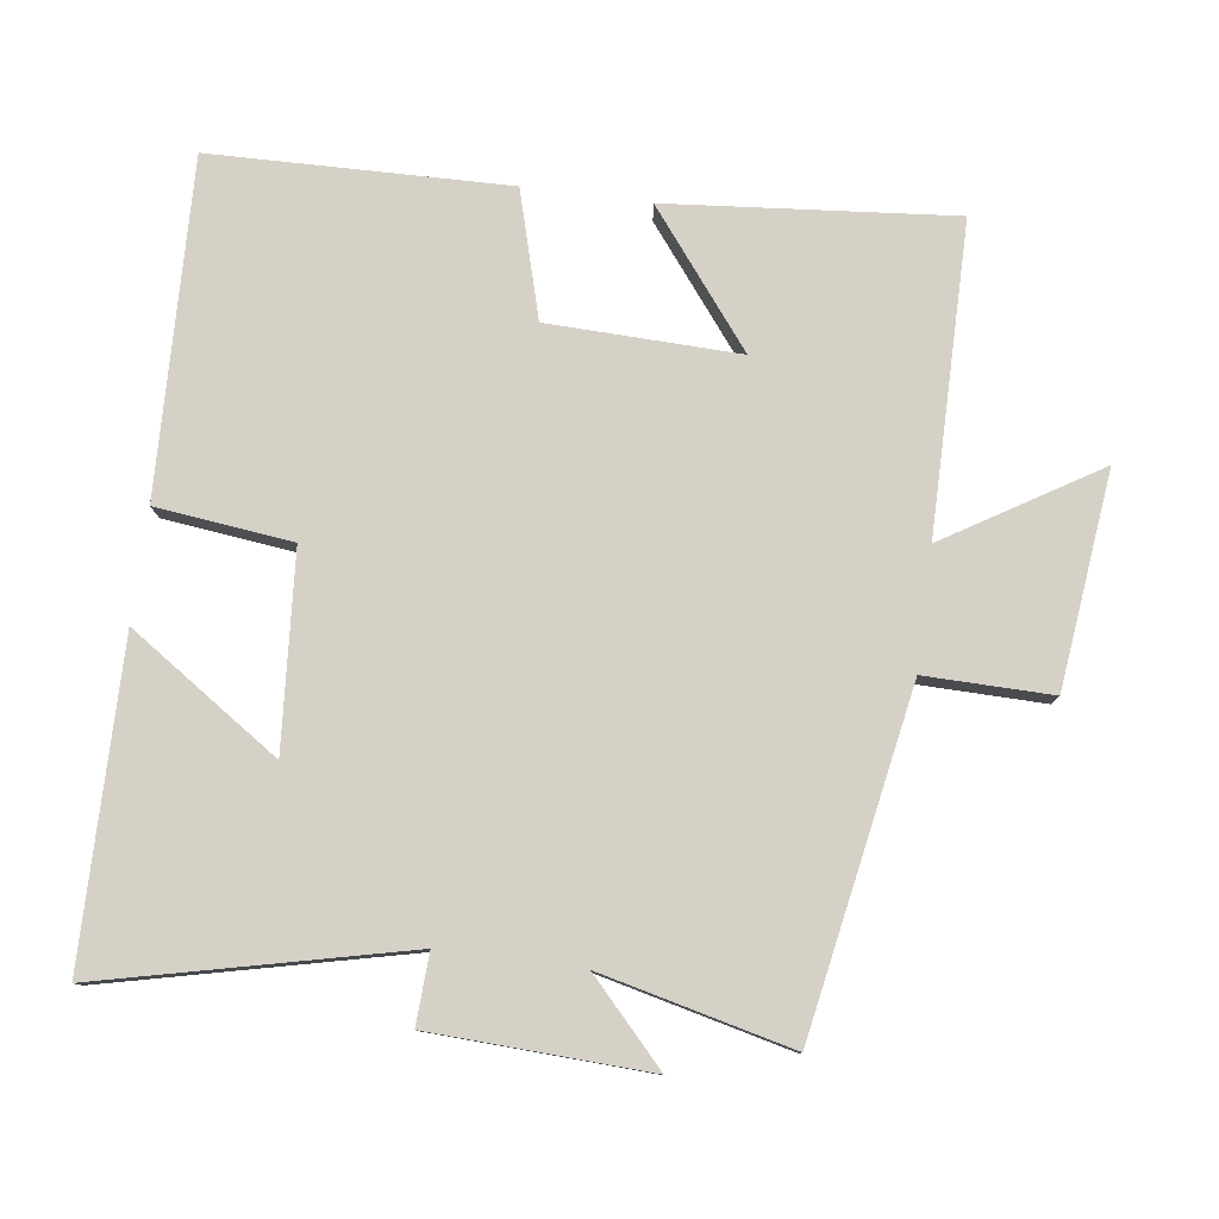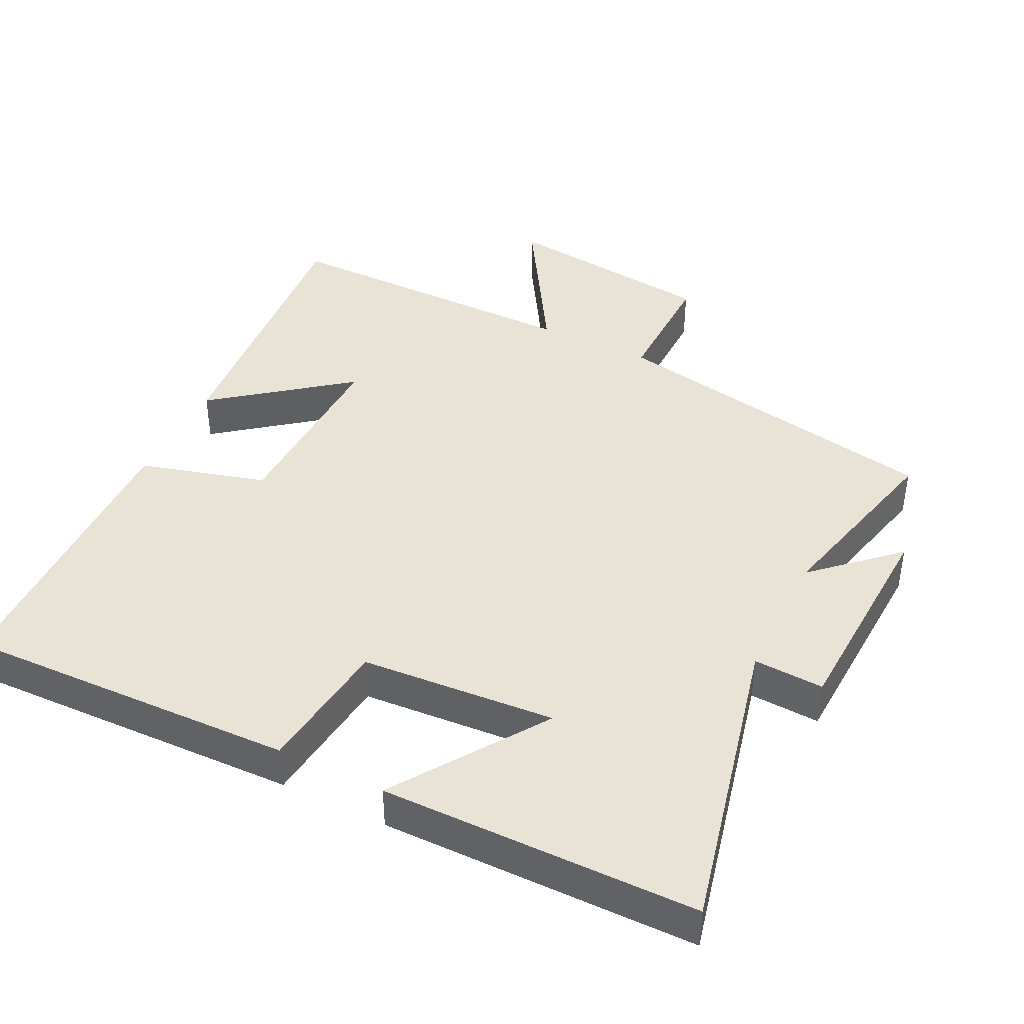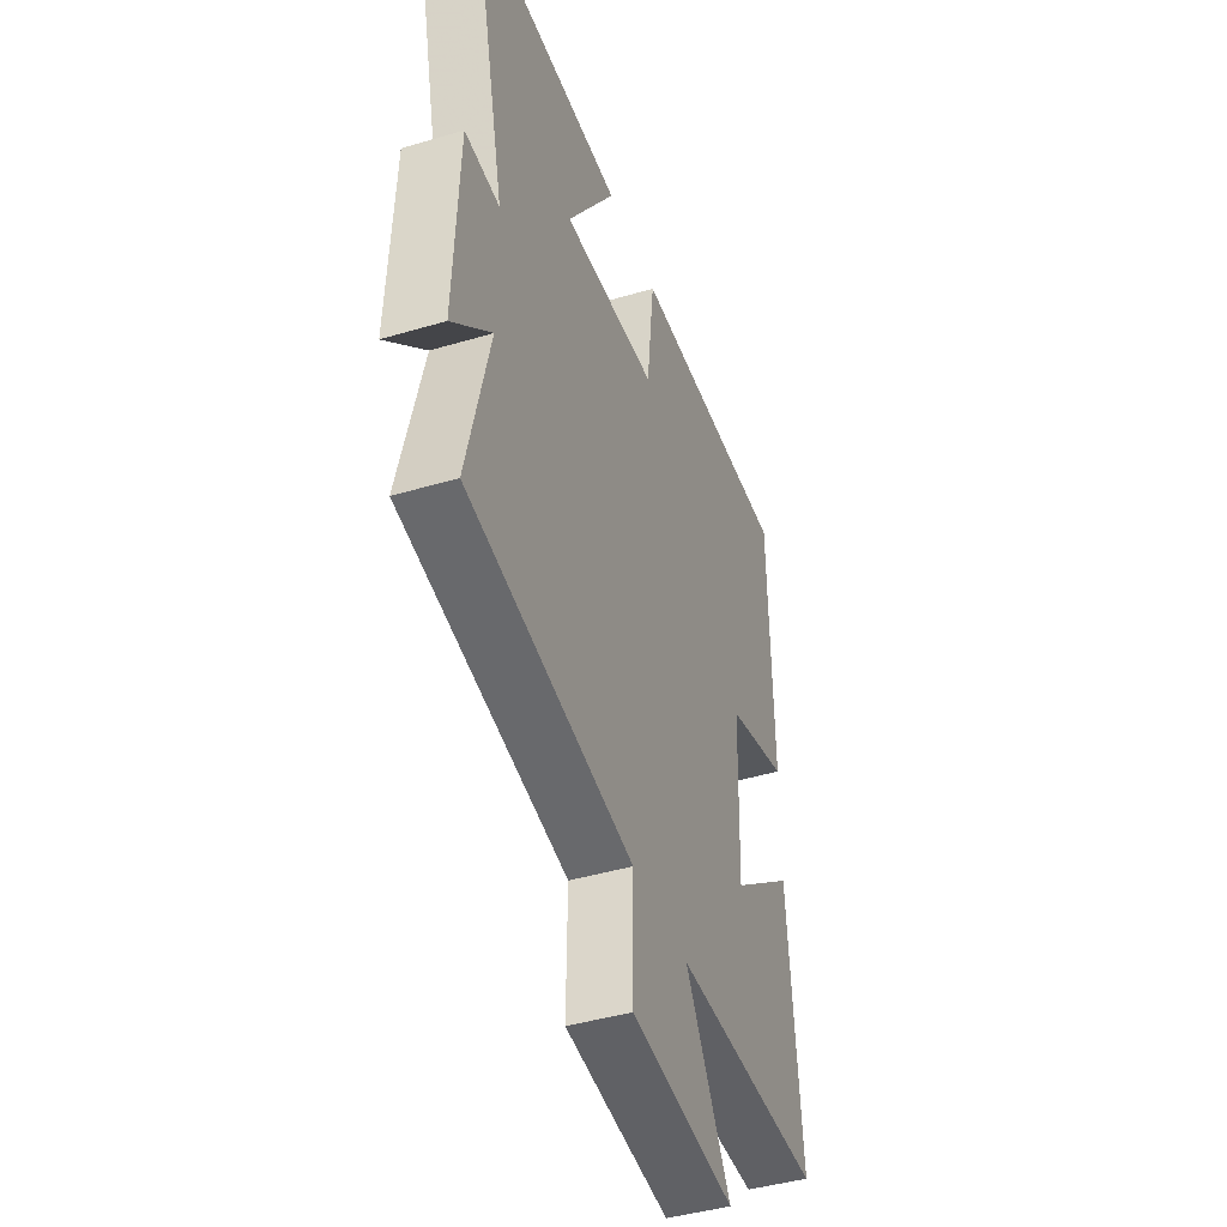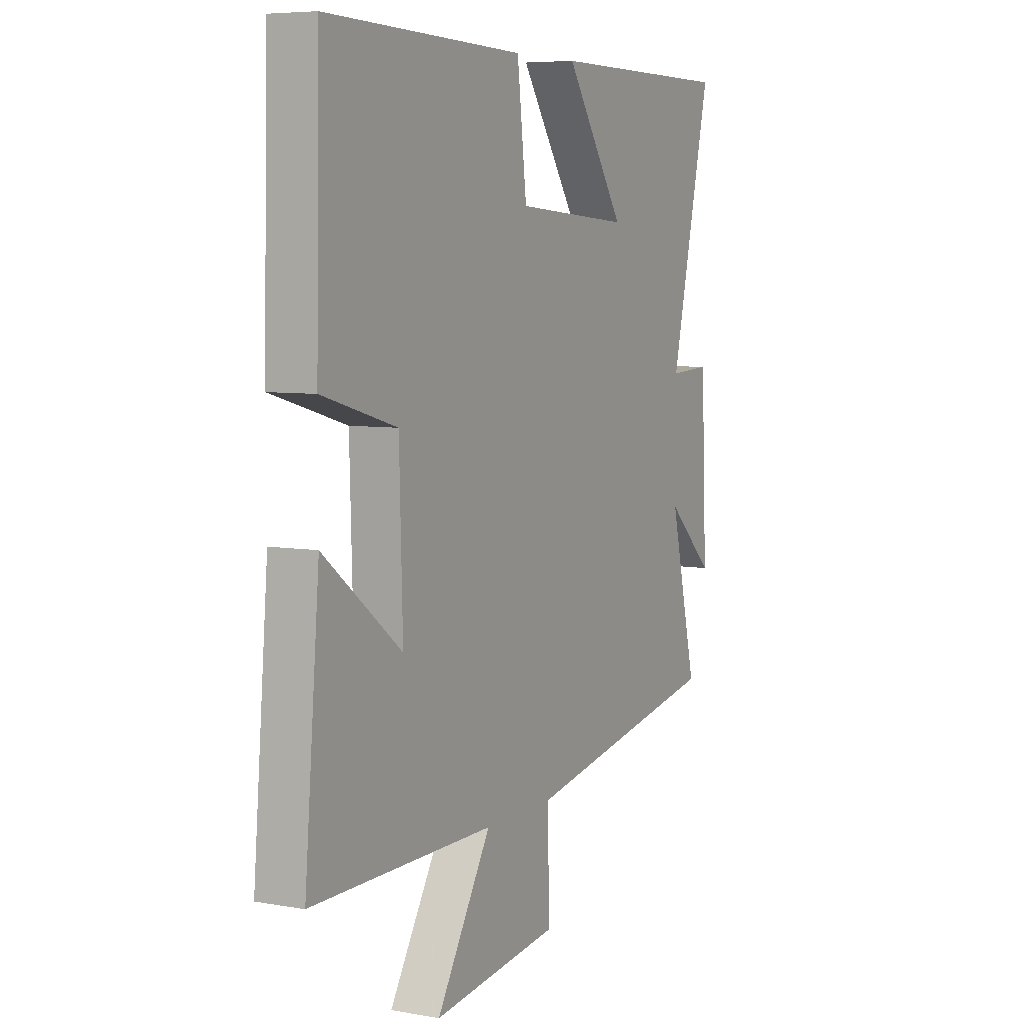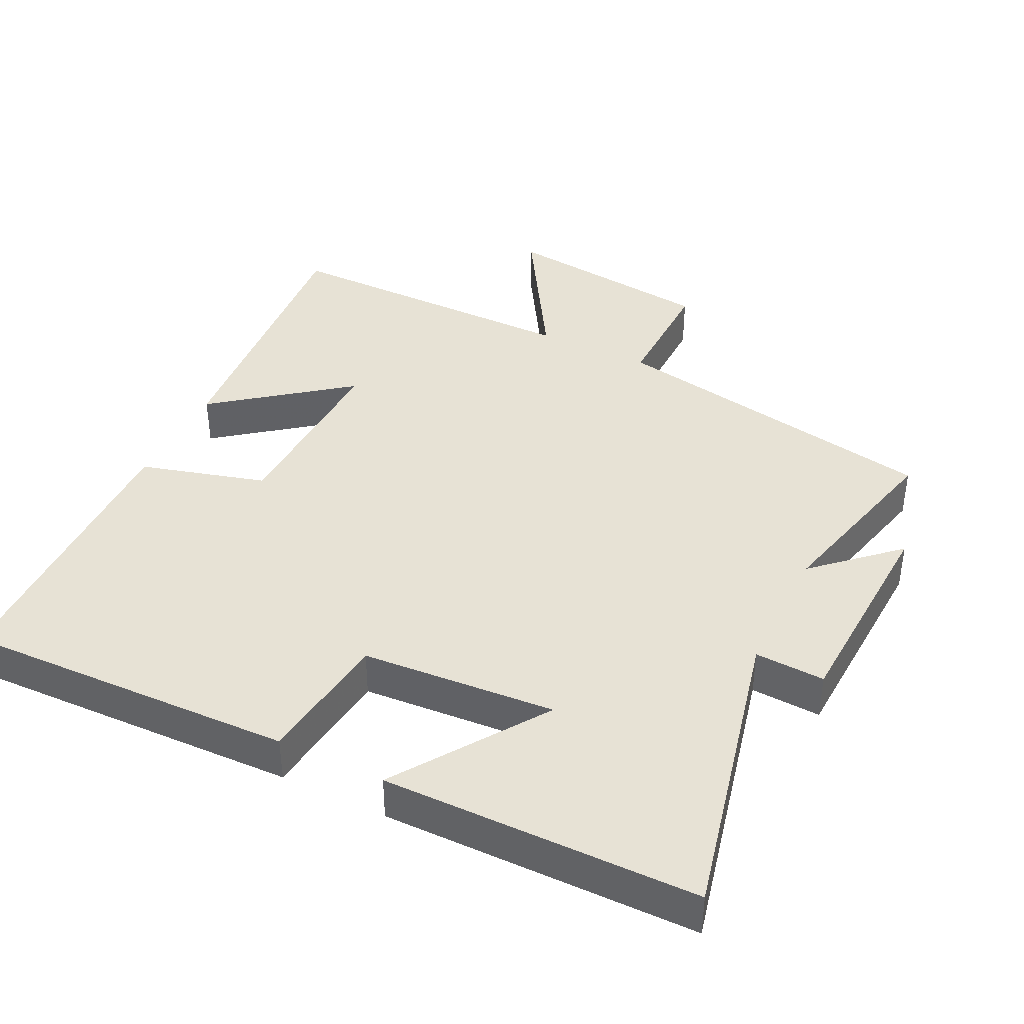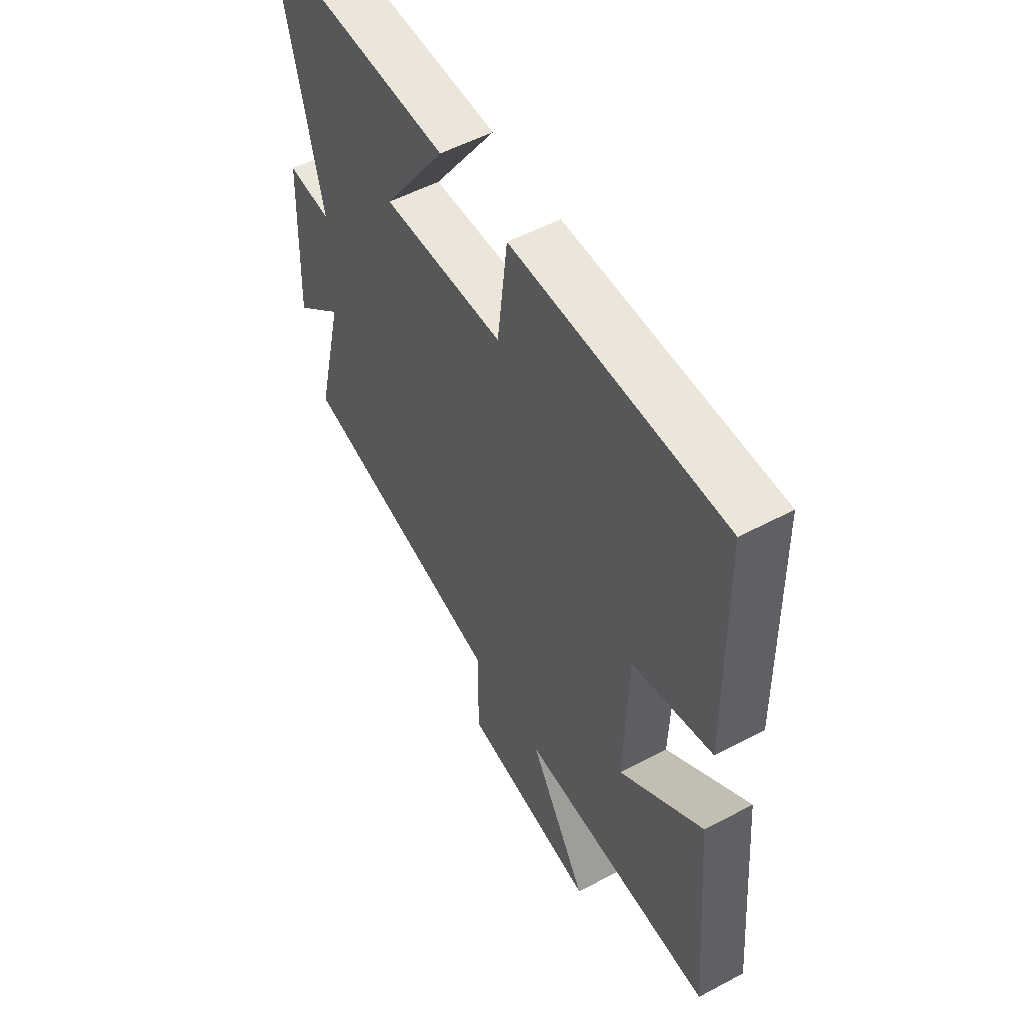
<metadata>
{"format":"obj","ext":"obj","renderer":"f3d","projection":"perspective","resolution":1024,"background":"white","views":[{"elev":79.2,"azim":97.5,"up":"+Y"},{"elev":42.0,"azim":26.3,"up":"+Y"},{"elev":-43.4,"azim":109.3,"up":"+Z"},{"elev":6.5,"azim":-62.3,"up":"+Z"},{"elev":40.1,"azim":26.2,"up":"+Y"},{"elev":54.0,"azim":-119.4,"up":"+Z"}]}
</metadata>
<code>
v -0.536 0.07 -0.499
v -0.5 0.07 -0.089
v -0.311 0.07 -0.236
v -0.319 0.07 0.038
v -0.5 0.07 0.089
v -0.491 0.07 0.515
v -0.011 0.07 0.5
v 0.012 0.07 0.305
v 0.292 0.07 0.285
v 0.147 0.07 0.5
v 0.6 0.07 0.496
v 0.5 0.07 0.062
v 0.601 0.07 0.067
v 0.615 0.07 -0.245
v 0.5 0.07 -0.138
v 0.566 0.07 -0.411
v 0.079 0.07 -0.5
v 0.082 0.07 -0.682
v -0.226 0.07 -0.718
v -0.093 0.07 -0.5
v -0.536 0 -0.499
v -0.5 0 -0.089
v -0.311 0 -0.236
v -0.319 0 0.038
v -0.5 0 0.089
v -0.491 0 0.515
v -0.011 0 0.5
v 0.012 0 0.305
v 0.292 0 0.285
v 0.147 0 0.5
v 0.6 0 0.496
v 0.5 0 0.062
v 0.601 0 0.067
v 0.615 0 -0.245
v 0.5 0 -0.138
v 0.566 0 -0.411
v 0.079 0 -0.5
v 0.082 0 -0.682
v -0.226 0 -0.718
v -0.093 0 -0.5
f 17 18 19 20
f 15 16 17 20
f 15 20 1
f 12 13 14 15
f 12 15 1
f 9 10 11 12
f 8 9 12
f 5 6 7 8
f 4 5 8 12
f 3 4 12
f 1 2 3
f 1 3 12
f 40 39 38 37
f 40 37 36 35
f 21 40 35
f 35 34 33 32
f 21 35 32
f 32 31 30 29
f 32 29 28
f 28 27 26 25
f 32 28 25 24
f 32 24 23
f 23 22 21
f 32 23 21
f 1 21 22 2
f 2 22 23 3
f 3 23 24 4
f 4 24 25 5
f 5 25 26 6
f 6 26 27 7
f 7 27 28 8
f 8 28 29 9
f 9 29 30 10
f 10 30 31 11
f 11 31 32 12
f 12 32 33 13
f 13 33 34 14
f 14 34 35 15
f 15 35 36 16
f 16 36 37 17
f 17 37 38 18
f 18 38 39 19
f 19 39 40 20
f 20 40 21 1

</code>
